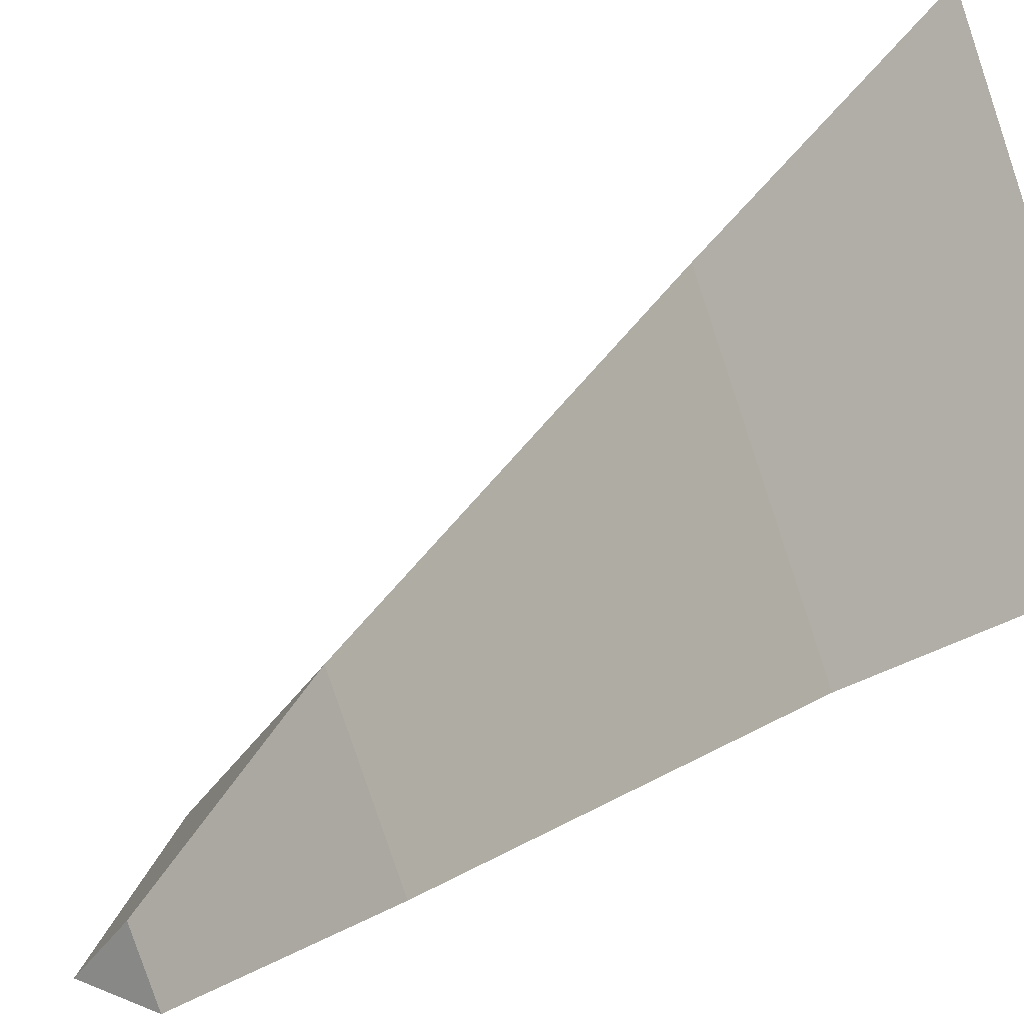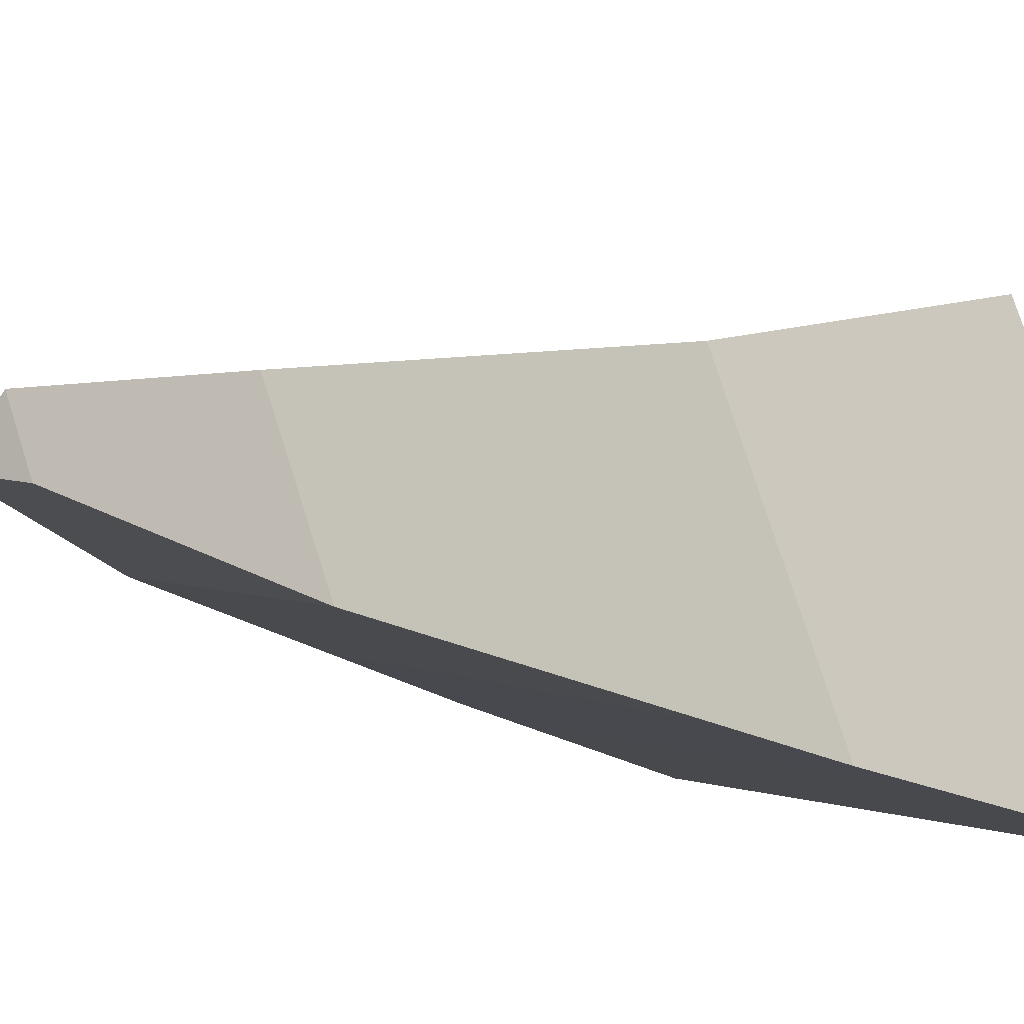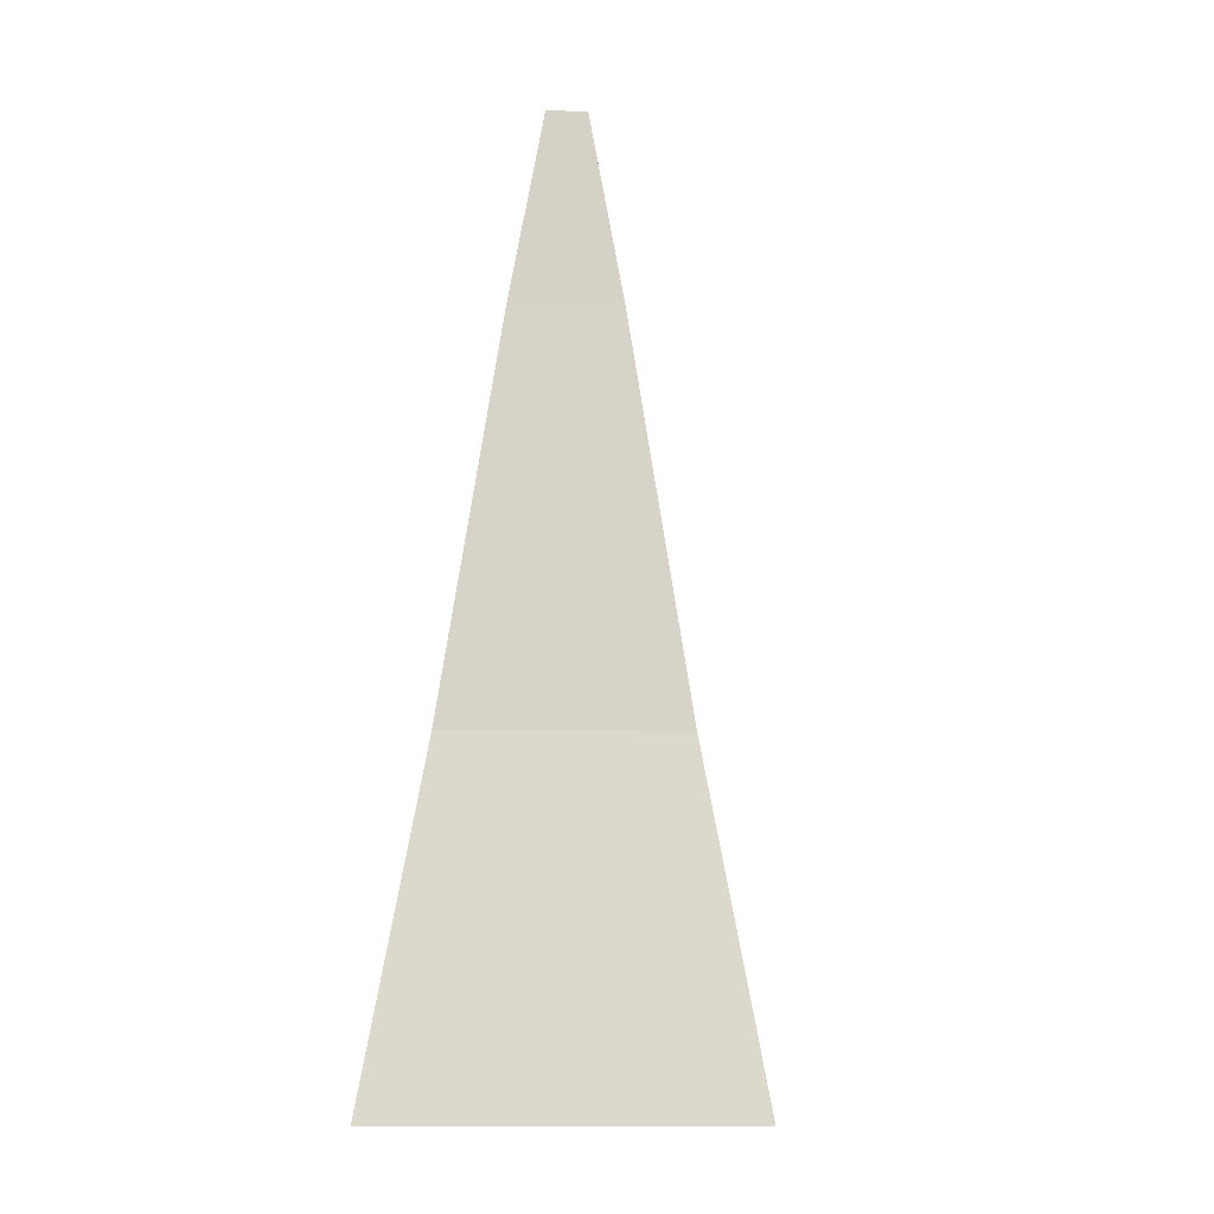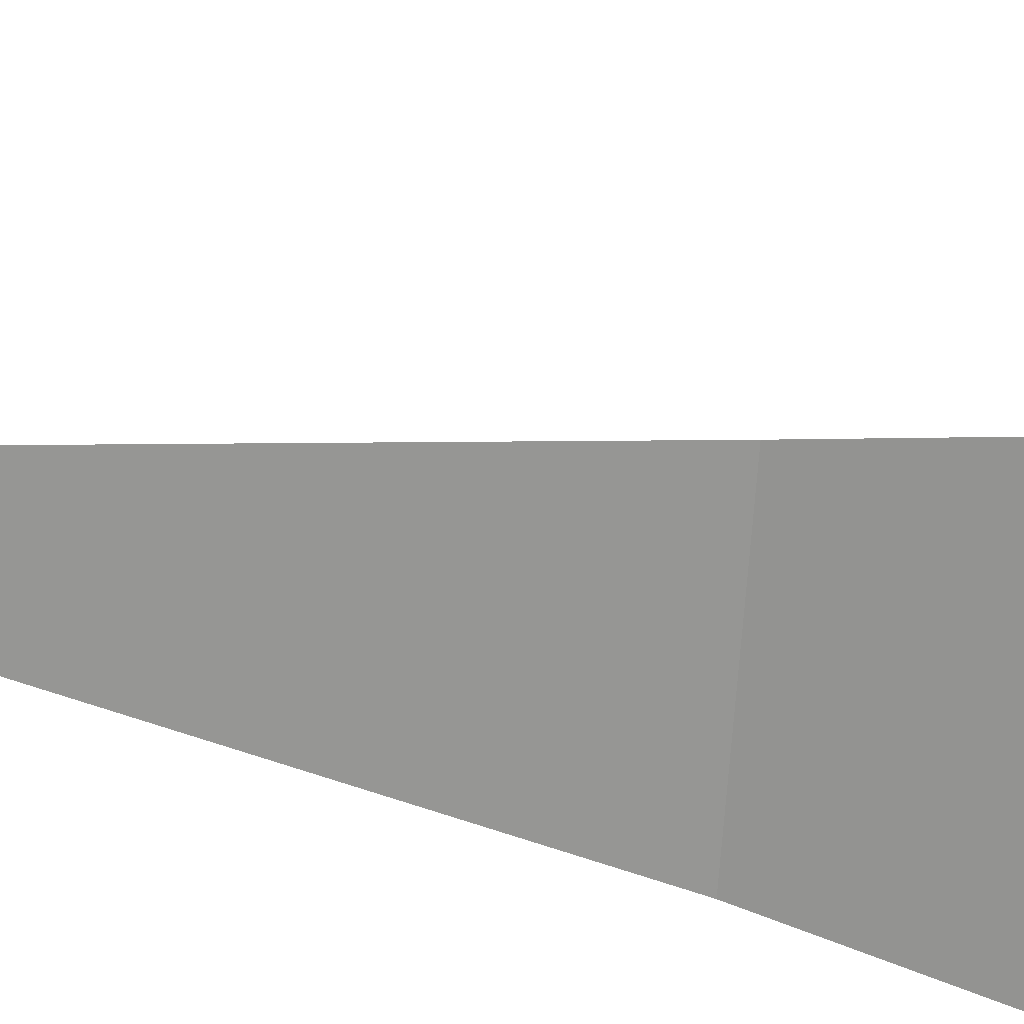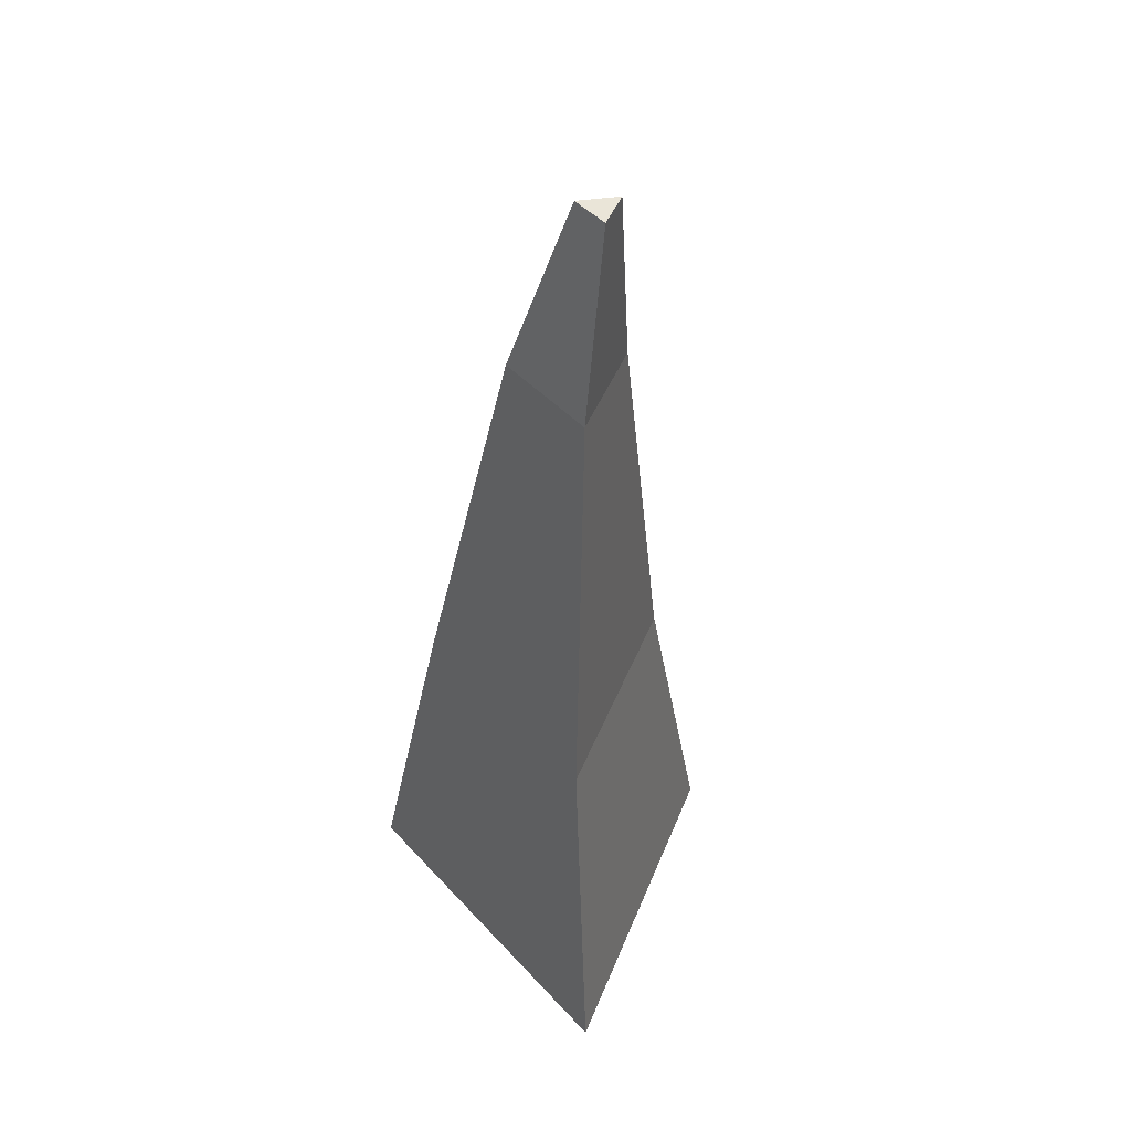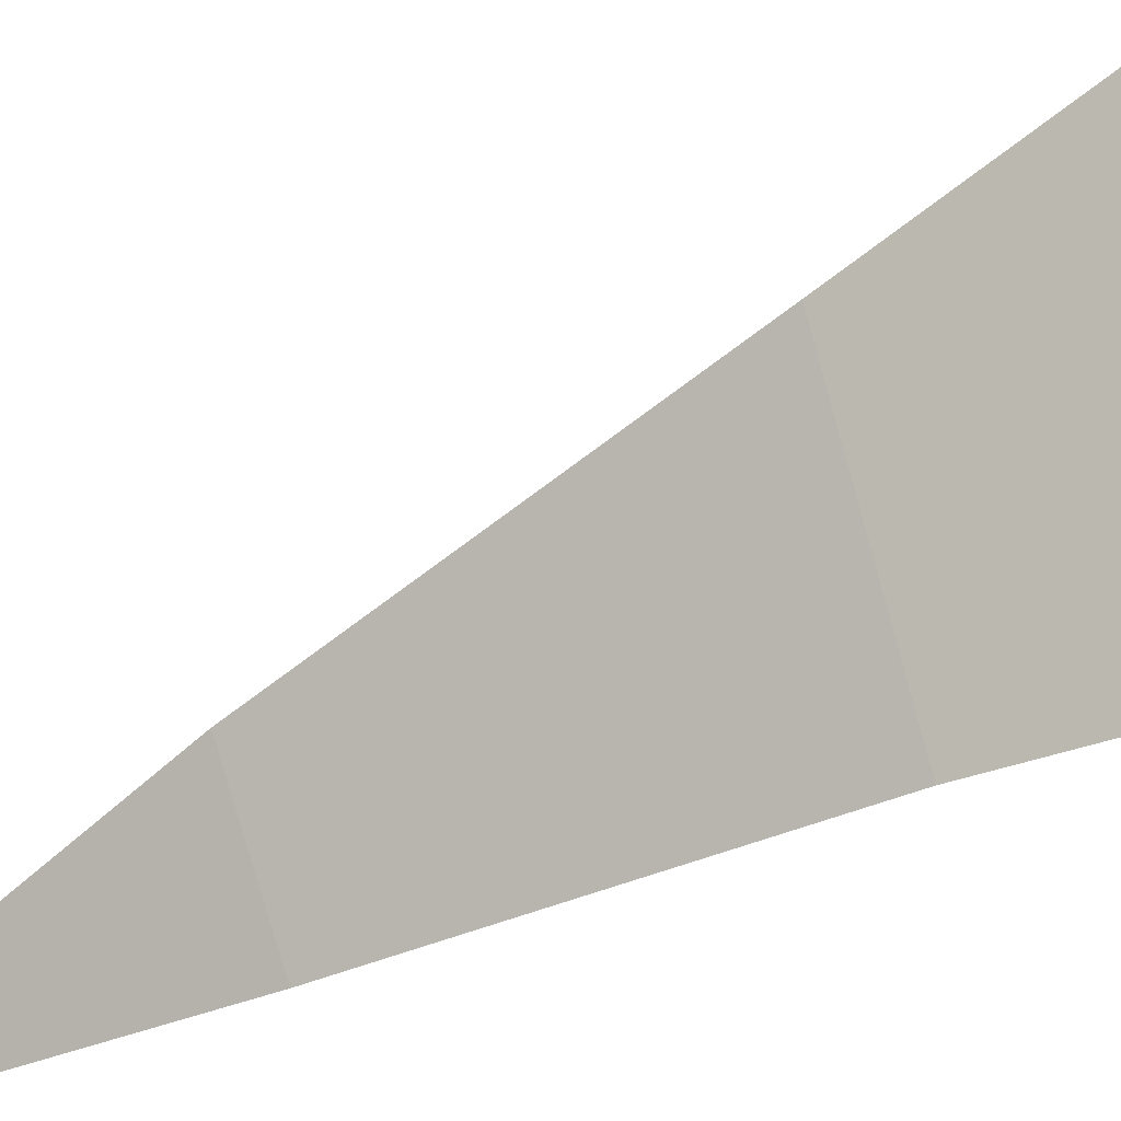
<metadata>
{"format":"obj","ext":"obj","renderer":"f3d","projection":"perspective","resolution":1024,"background":"white","views":[{"elev":21.2,"azim":-153.9,"up":"+Z"},{"elev":-6.2,"azim":-147.8,"up":"+Z"},{"elev":-10.9,"azim":-71.4,"up":"+Y"},{"elev":40.3,"azim":-78.5,"up":"+Z"},{"elev":44.6,"azim":-138.6,"up":"+Y"},{"elev":23.7,"azim":-140.8,"up":"+Z"}]}
</metadata>
<code>
g default
v 4.708 -0.2267 -15.81
v 4.636 0.1463 -15.78
v 4.472 0.1463 -15.58
v 4.459 -0.2267 -15.5
v 4.381 0.1463 -15.82
v 4.321 -0.2267 -15.87
v 4.422 0.5849 -15.77
v 4.542 0.5849 -15.75
v 4.432 0.7946 -15.73
v 4.476 0.7946 -15.72
v 4.465 0.5849 -15.65
v 4.448 0.7946 -15.69
g zacatito Low_Poly_Models:Mesh
f 1 2 3 4
f 4 3 5 6
f 2 5 7 8
f 6 5 2 1
f 1 4 6
f 8 7 9 10
f 5 3 11 7
f 3 2 8 11
f 12 10 9
f 7 11 12 9
f 11 8 10 12

</code>
